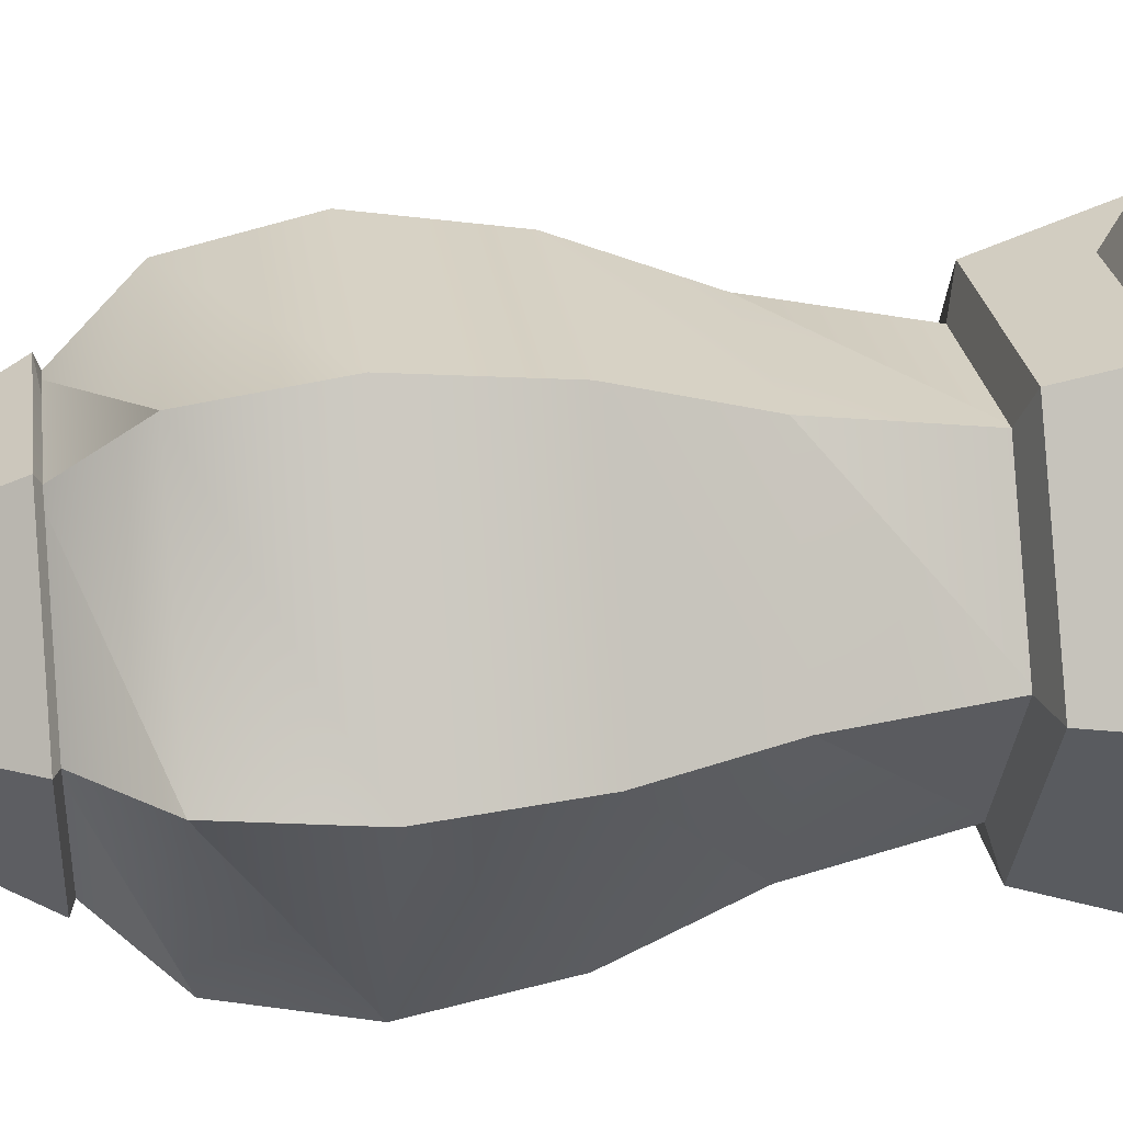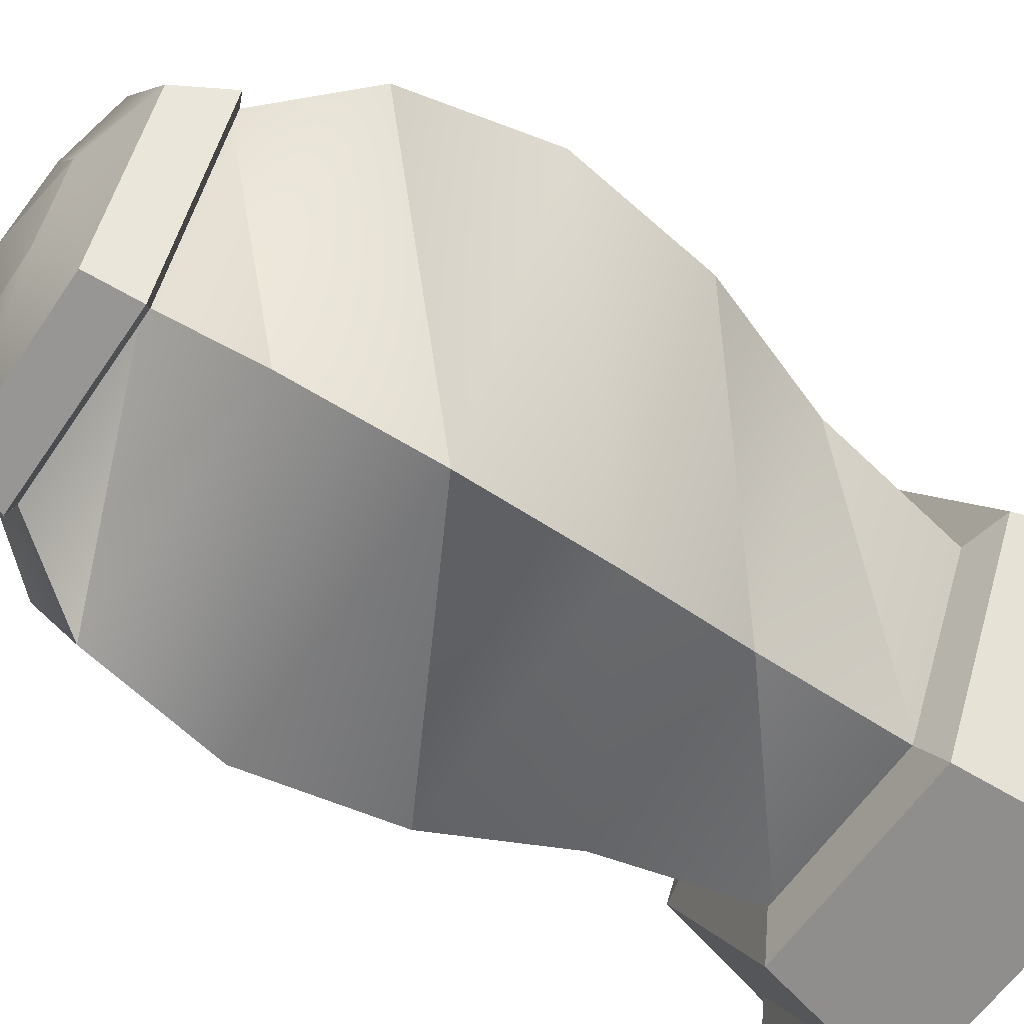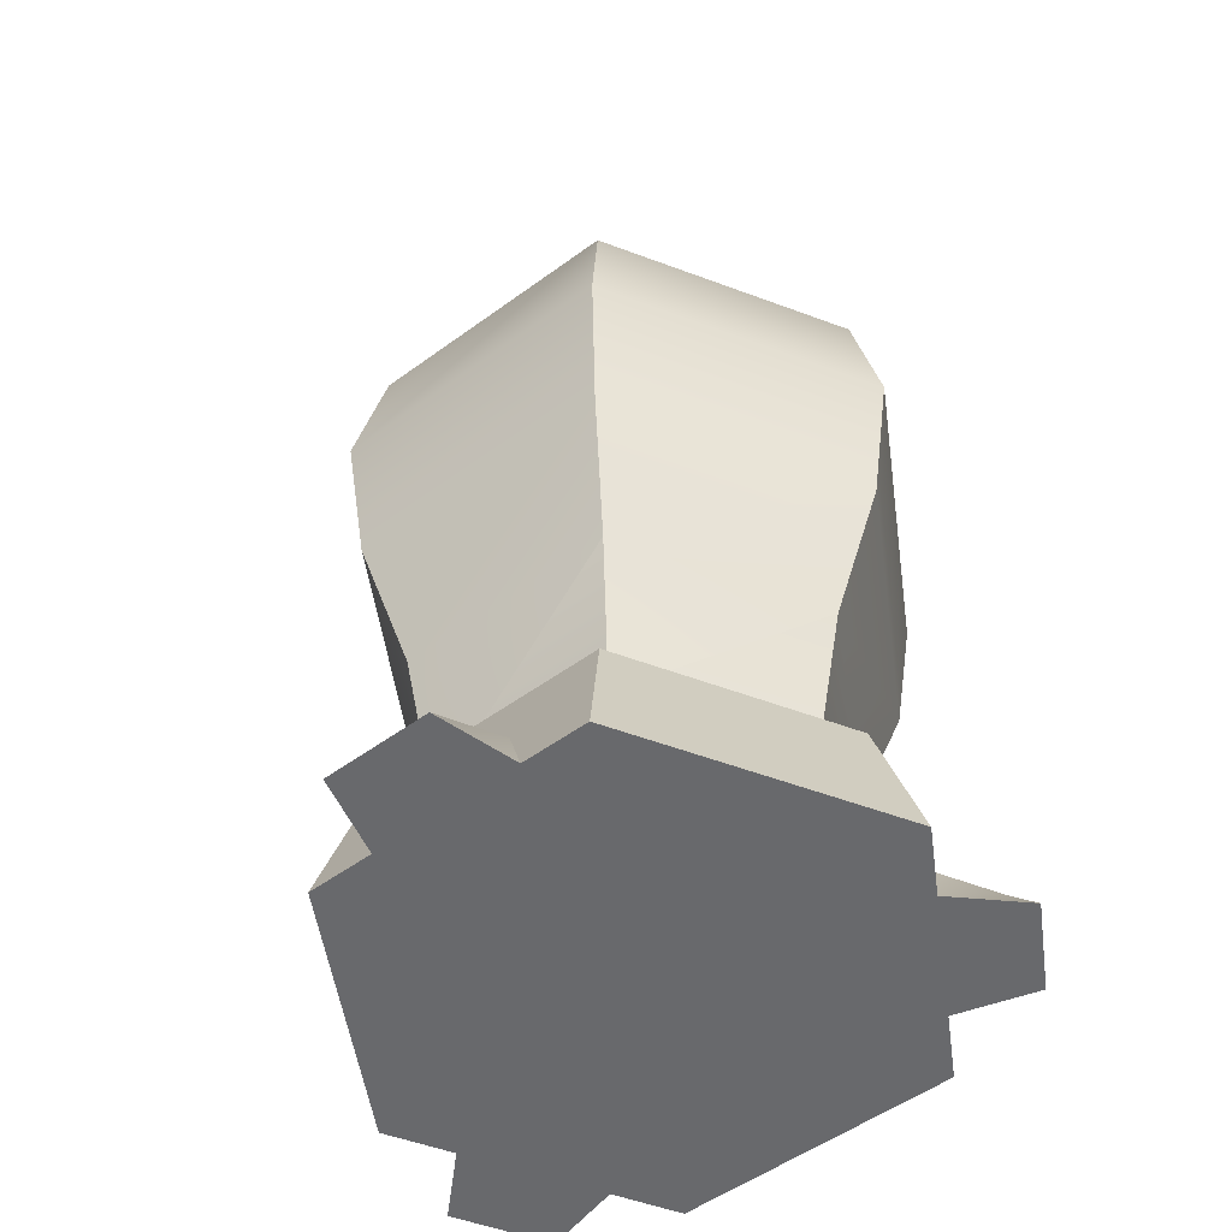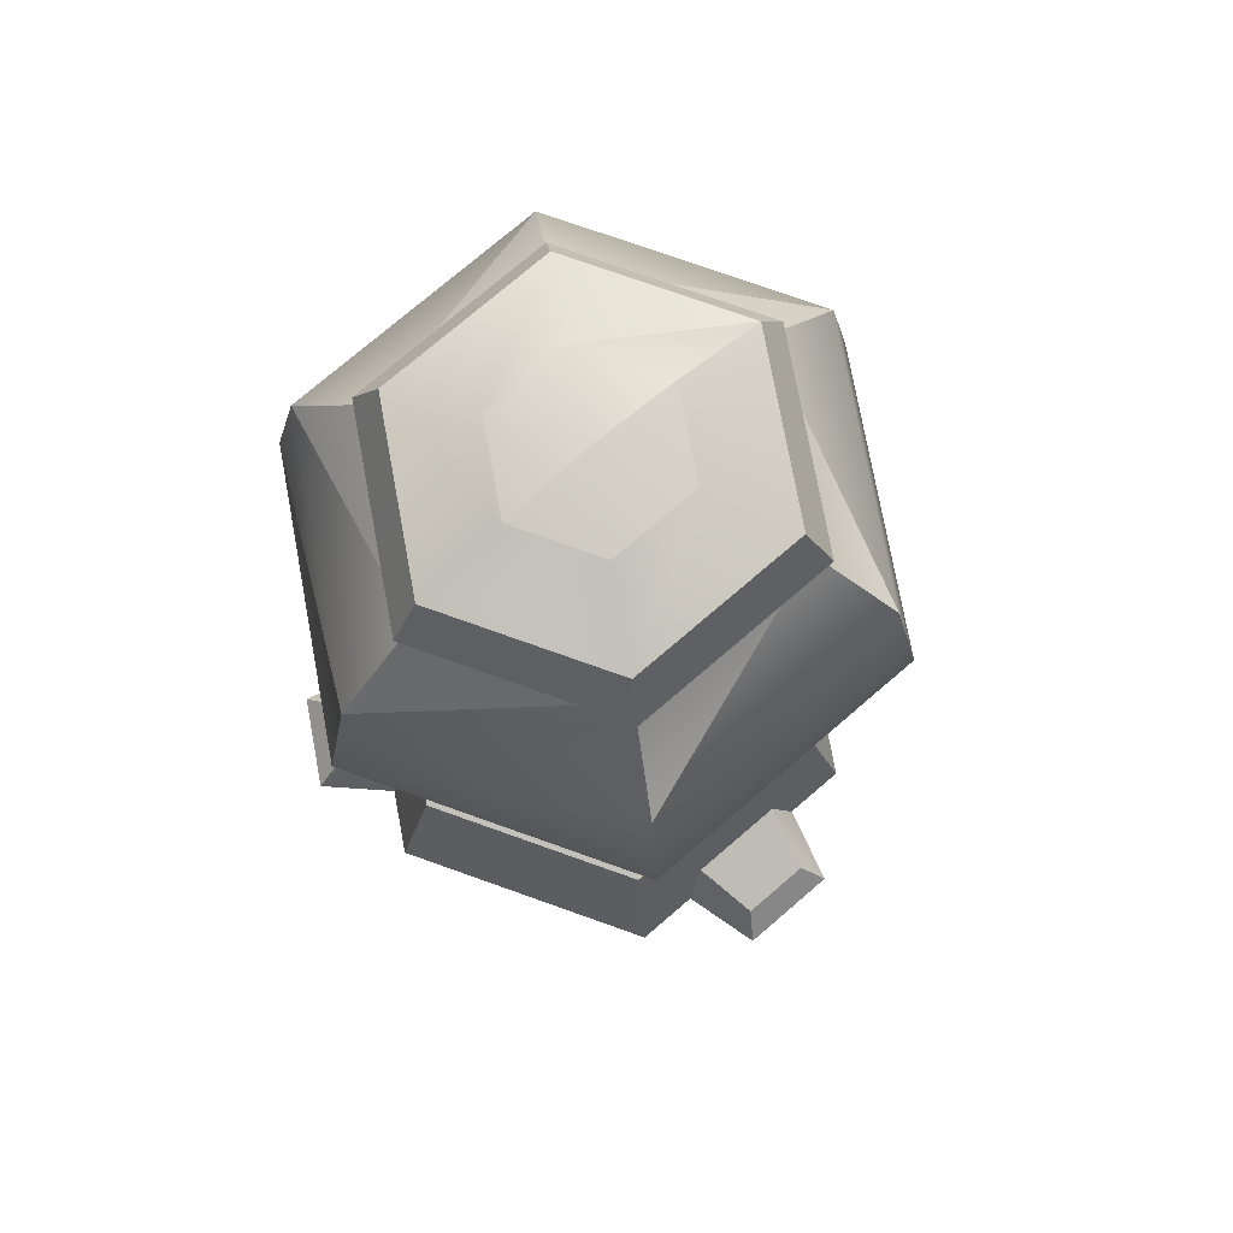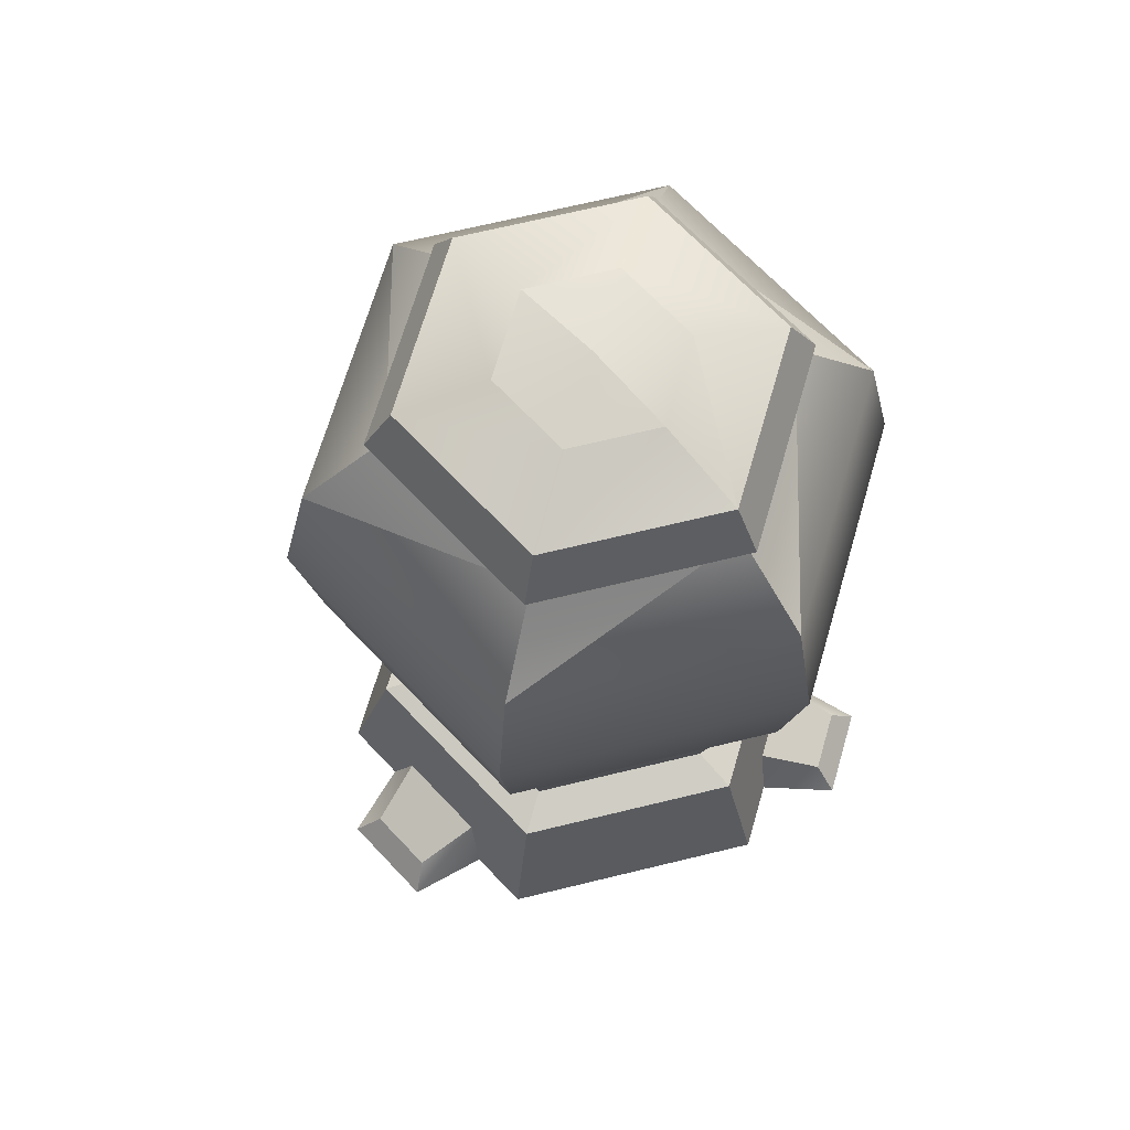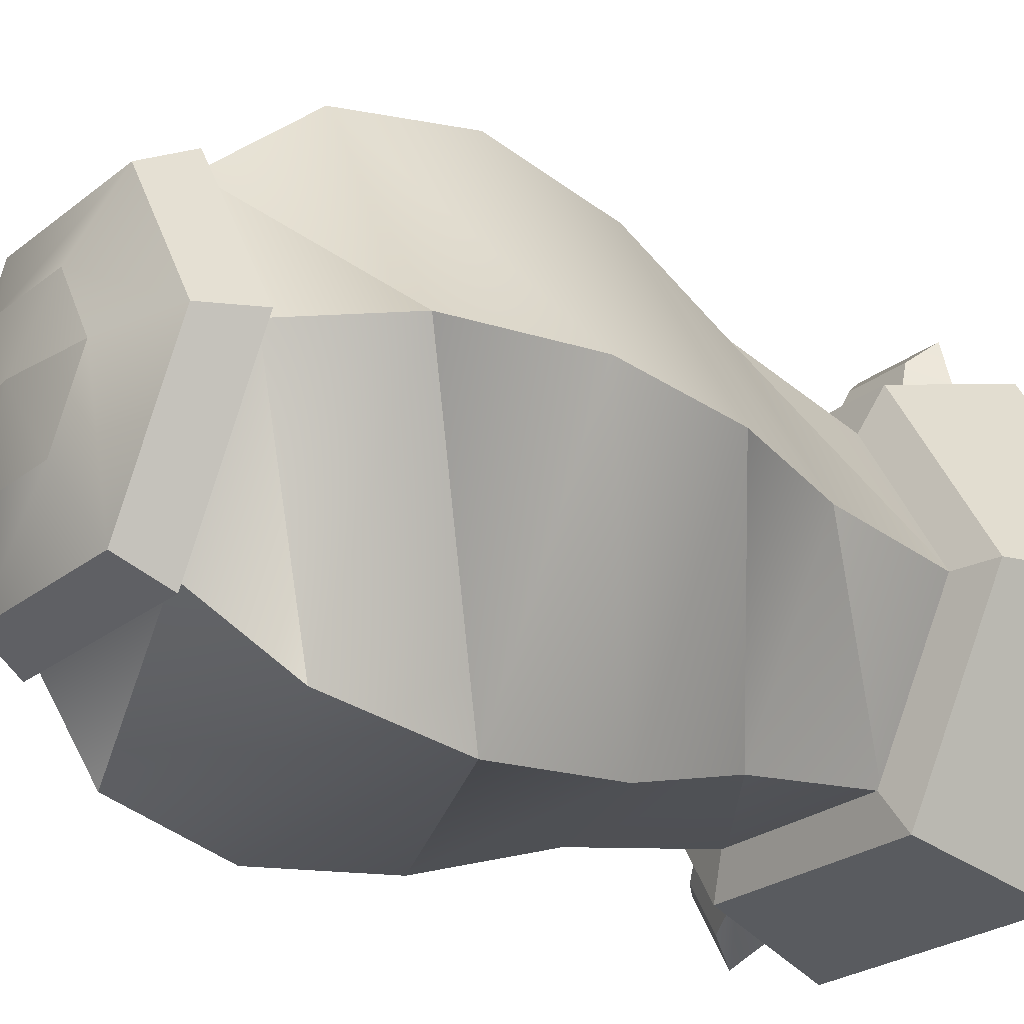
<metadata>
{"format":"obj","ext":"obj","renderer":"f3d","projection":"perspective","resolution":1024,"background":"white","views":[{"elev":27.3,"azim":-98.2,"up":"+Z"},{"elev":-59.3,"azim":-123.7,"up":"+Z"},{"elev":-52.8,"azim":38.1,"up":"+Y"},{"elev":76.6,"azim":-40.5,"up":"+Y"},{"elev":69.6,"azim":46.4,"up":"+Y"},{"elev":-25.3,"azim":-128.8,"up":"+Z"}]}
</metadata>
<code>
o Mesh_0269.001
v 0.375 0.725 0.001
v -0.375 0.725 0.001
v 0.375 1.475 0.001
v -0.375 1.475 0.001
v 0.375 0.725 -0.001
v 0.375 1.475 -0.001
v -0.375 0.725 -0.001
v -0.375 1.475 -0.001
v 0.375 0.725 0.001
v -0.375 0.725 0.001
v 0.375 1.475 0.001
v -0.375 1.475 0.001
v 0.375 0.725 -0.001
v 0.375 1.475 -0.001
v -0.375 0.725 -0.001
v -0.375 1.475 -0.001
v 0.375 0.725 0.001
v -0.375 0.725 0.001
v 0.375 1.475 0.001
v -0.375 1.475 0.001
v 0.375 0.725 -0.001
v 0.375 1.475 -0.001
v -0.375 0.725 -0.001
v -0.375 1.475 -0.001
v 0.375 0.725 0.001
v -0.375 0.725 0.001
v 0.375 1.475 0.001
v -0.375 1.475 0.001
v 0.375 0.725 -0.001
v 0.375 1.475 -0.001
v -0.375 0.725 -0.001
v -0.375 1.475 -0.001
v 0.375 0.725 0.001
v -0.375 0.725 0.001
v 0.375 1.475 0.001
v -0.375 1.475 0.001
v 0.375 0.725 -0.001
v 0.375 1.475 -0.001
v -0.375 0.725 -0.001
v -0.375 1.475 -0.001
v -0.4 0.3235 0
v -0.2 0.3235 -0.3464
v -0.4733 0.6851 0
v -0.2366 0.6851 -0.4099
v -0.5897 0.9867 0
v -0.2949 0.9867 -0.5107
v -0.6409 1.312 0
v -0.3204 1.312 -0.555
v -0.5786 1.605 0
v -0.2893 1.605 -0.501
v -0.4 1.791 0
v -0.2 1.791 -0.3464
v 0.2 0.3235 -0.3464
v 0.2366 0.6851 -0.4099
v 0.2949 0.9867 -0.5107
v 0.3204 1.312 -0.555
v 0.2893 1.605 -0.501
v 0.2 1.791 -0.3464
v 0.4 0.3235 0
v 0.4733 0.6851 0
v 0.5897 0.9867 0
v 0.6409 1.312 0
v 0.5786 1.605 0
v 0.4 1.791 0
v 0.2 0.3235 0.3464
v 0.2366 0.6851 0.4099
v 0.2949 0.9867 0.5107
v 0.3204 1.312 0.555
v 0.2893 1.605 0.501
v 0.2 1.791 0.3464
v -0.2 0.3235 0.3464
v -0.2366 0.6851 0.4099
v -0.2949 0.9867 0.5107
v -0.3204 1.312 0.555
v -0.2893 1.605 0.501
v -0.2 1.791 0.3464
v 0.1712 1.75 -0.2965
v -0.1712 1.75 -0.2965
v 0 1.683 0
v -0.3423 1.75 0
v -0.1712 1.75 0.2965
v 0.1712 1.75 0.2965
v 0.3423 1.75 0
v 0.392 0.337 0
v 0.196 0.337 0.3395
v 0 0.428 0
v -0.196 0.337 0.3395
v -0.392 0.337 0
v -0.196 0.337 -0.3395
v 0.196 0.337 -0.3395
v 0.2202 1.792 -0.3814
v 0.4404 1.792 0
v 0.1906 1.898 -0.3302
v 0.3812 1.898 0
v -0.2202 1.792 -0.3814
v -0.1906 1.898 -0.3302
v -0.4404 1.792 0
v -0.3812 1.898 0
v -0.2202 1.792 0.3814
v -0.1906 1.898 0.3302
v 0.2202 1.792 0.3814
v 0.1906 1.898 0.3302
v 0.3008 0 -0.521
v -0.3008 0 -0.521
v 0 0 0
v -0.6016 0 0
v -0.3008 -0 0.521
v 0.3008 -0 0.521
v 0.6016 0 0
v -0.1712 1.75 0.2965
v 0.1712 1.75 0.2965
v 0.3423 1.75 0
v 0.1712 1.75 -0.2965
v -0.1712 1.75 -0.2965
v -0.3423 1.75 0
v 0.09531 1.955 -0.1651
v -0.09531 1.955 -0.1651
v -0.1906 1.955 0
v -0.09531 1.955 0.1651
v 0.09531 1.955 0.1651
v 0.1906 1.955 0
v 0 1.982 0
v 0.5054 0.3102 0
v 0.2527 0.3102 -0.4377
v -0.2527 0.3102 -0.4377
v -0.5054 0.3102 0
v -0.2527 0.3102 0.4377
v 0.2527 0.3102 0.4377
v 0.392 0.337 0
v 0.196 0.337 -0.3395
v -0.196 0.337 -0.3395
v -0.392 0.337 0
v -0.196 0.337 0.3395
v 0.196 0.337 0.3395
v -0.1589 -0 0.521
v -0.113 -0 0.6918
v 0.1589 -0 0.521
v 0.113 -0 0.6918
v 0.07842 0.06133 0.6397
v -0.07842 0.06133 0.6397
v 0.1103 0.1225 0.4962
v -0.1103 0.1225 0.4962
v -0.3755 0 -0.3915
v -0.5453 0 -0.4391
v -0.5268 0 -0.1295
v -0.6529 0 -0.2527
v -0.5913 0.06133 -0.2552
v -0.5166 0.06133 -0.3845
v -0.4822 0.1225 -0.1572
v -0.3772 0.1225 -0.339
v 0.5236 0 -0.1351
v 0.6506 0 -0.2567
v 0.3788 0 -0.3859
v 0.5476 0 -0.4351
v 0.5182 0.06133 -0.3817
v 0.5897 0.06133 -0.2579
v 0.3795 0.1225 -0.3351
v 0.48 0.1225 -0.1611
f 91 93 92
f 92 93 94
f 95 96 91
f 91 96 93
f 97 98 95
f 95 98 96
f 99 100 97
f 97 100 98
f 101 102 99
f 99 102 100
f 92 94 101
f 101 94 102
f 103 105 104
f 104 105 106
f 105 107 106
f 107 105 108
f 108 105 109
f 105 103 109
f 99 110 101
f 110 111 101
f 101 111 92
f 111 112 92
f 92 112 91
f 112 113 91
f 91 113 95
f 113 114 95
f 95 114 97
f 97 114 115
f 97 115 99
f 99 115 110
f 94 93 116
f 116 93 117
f 93 96 117
f 117 96 118
f 96 98 118
f 118 98 119
f 98 100 119
f 119 100 120
f 100 102 120
f 120 102 121
f 102 94 121
f 94 116 121
f 121 116 122
f 116 117 122
f 122 117 118
f 118 119 122
f 119 120 122
f 122 120 121
f 123 109 124
f 124 109 103
f 124 103 125
f 125 103 104
f 125 104 126
f 126 104 106
f 126 106 127
f 127 106 107
f 127 107 128
f 128 107 108
f 128 108 123
f 123 108 109
f 129 123 130
f 130 123 124
f 130 124 131
f 131 124 125
f 131 125 132
f 132 125 126
f 132 126 133
f 133 126 127
f 133 127 134
f 134 127 128
f 134 128 129
f 129 128 123
f 135 137 136
f 136 137 138
f 139 141 140
f 140 141 142
f 138 139 136
f 136 139 140
f 137 141 138
f 138 141 139
f 136 140 135
f 135 140 142
f 143 145 144
f 144 145 146
f 147 149 148
f 148 149 150
f 146 147 144
f 144 147 148
f 145 149 146
f 146 149 147
f 144 148 143
f 143 148 150
f 151 153 152
f 152 153 154
f 155 157 156
f 156 157 158
f 154 155 152
f 152 155 156
f 153 157 154
f 154 157 155
f 152 156 151
f 151 156 158
f 41 43 42
f 42 43 44
f 43 45 44
f 44 45 46
f 45 47 46
f 46 47 48
f 47 49 48
f 48 49 50
f 49 51 50
f 50 51 52
f 42 44 53
f 53 44 54
f 44 46 54
f 54 46 55
f 46 48 55
f 55 48 56
f 48 50 56
f 56 50 57
f 50 52 57
f 57 52 58
f 53 54 59
f 59 54 60
f 54 55 60
f 60 55 61
f 55 56 61
f 61 56 62
f 56 57 62
f 62 57 63
f 57 58 63
f 63 58 64
f 59 60 65
f 65 60 66
f 60 61 66
f 66 61 67
f 61 62 67
f 67 62 68
f 62 63 68
f 68 63 69
f 63 64 69
f 69 64 70
f 65 66 71
f 71 66 72
f 66 67 72
f 72 67 73
f 67 68 73
f 73 68 74
f 68 69 74
f 74 69 75
f 69 70 75
f 75 70 76
f 71 72 41
f 41 72 43
f 72 73 43
f 43 73 45
f 73 74 45
f 45 74 47
f 74 75 47
f 47 75 49
f 75 76 49
f 49 76 51
f 1 3 2
f 2 3 4
f 5 7 6
f 6 7 8
f 9 11 10
f 10 11 12
f 13 15 14
f 14 15 16
f 17 19 18
f 18 19 20
f 21 23 22
f 22 23 24
f 25 27 26
f 26 27 28
f 29 31 30
f 30 31 32
f 33 35 34
f 34 35 36
f 37 39 38
f 38 39 40
f 77 79 78
f 78 79 80
f 79 81 80
f 81 79 82
f 82 79 83
f 79 77 83
f 84 86 85
f 85 86 87
f 86 88 87
f 88 86 89
f 89 86 90
f 86 84 90

</code>
